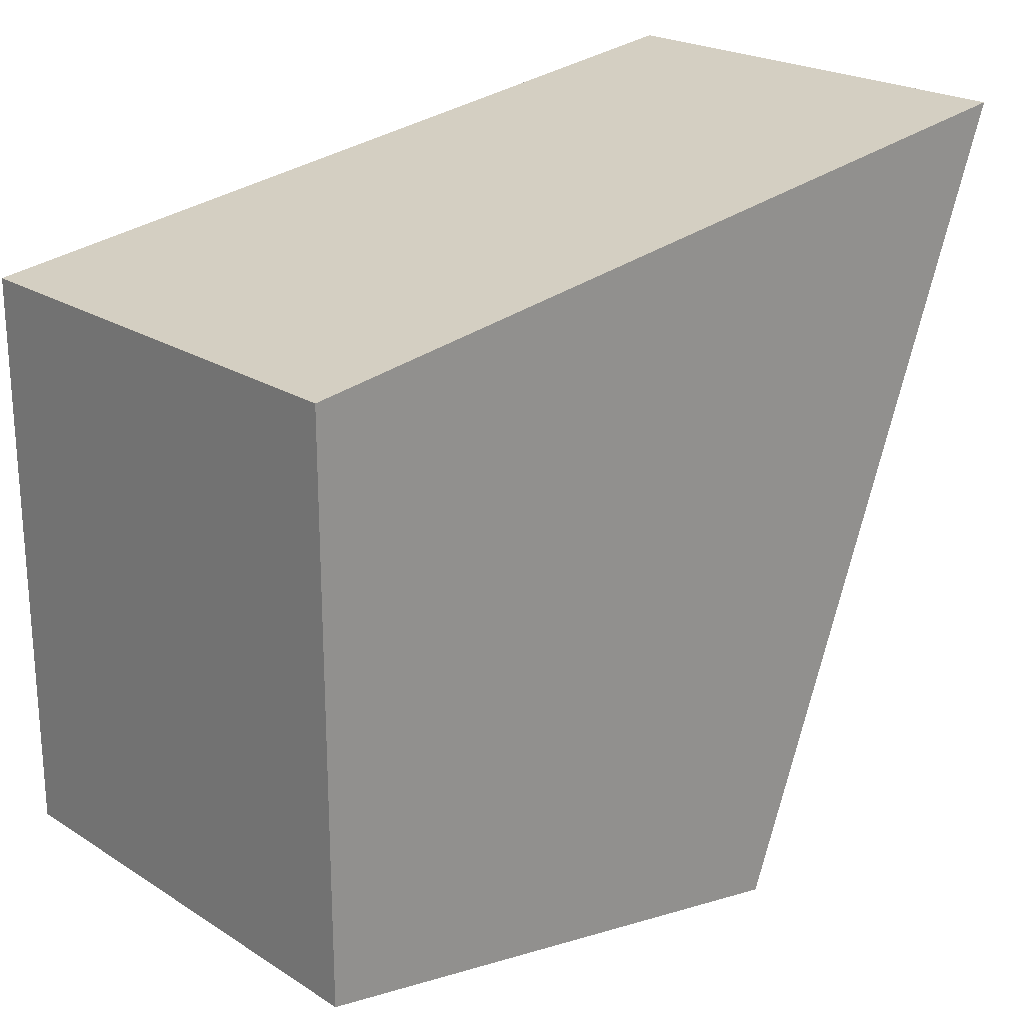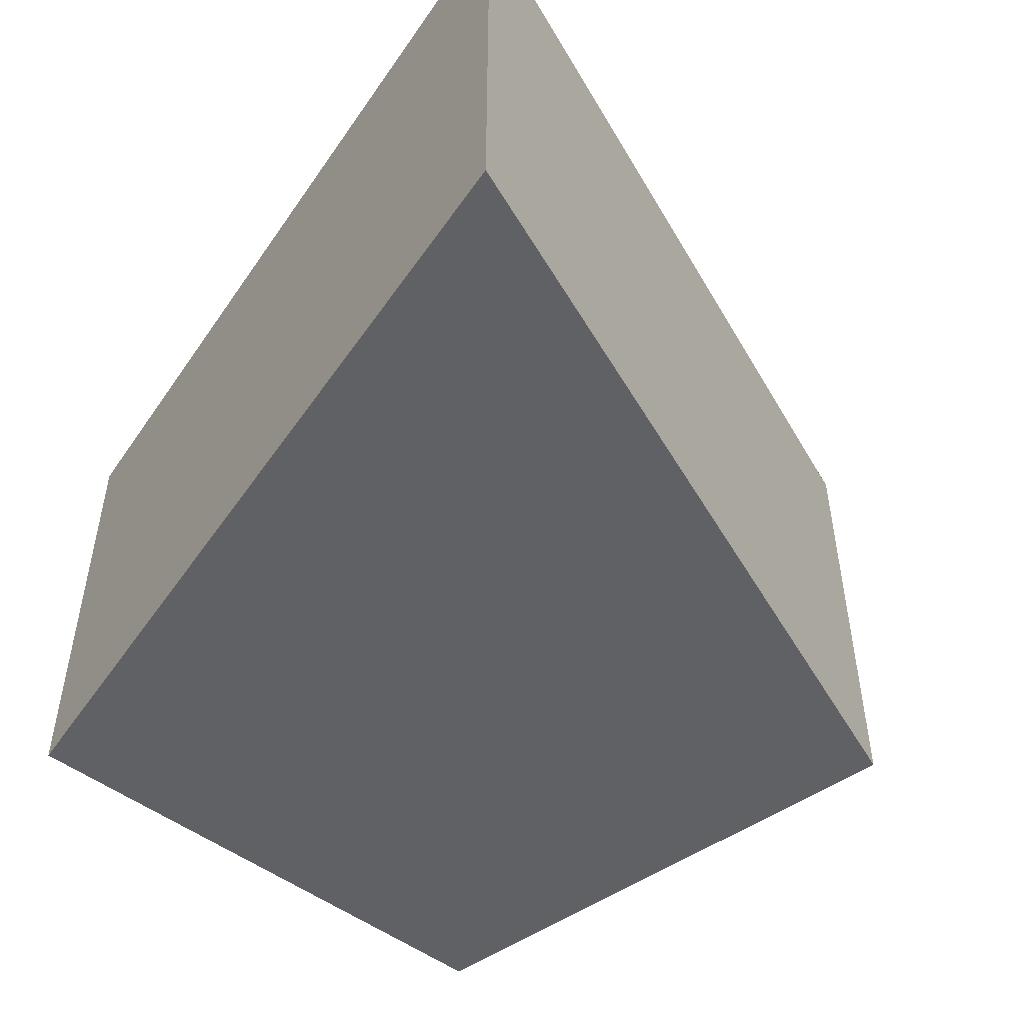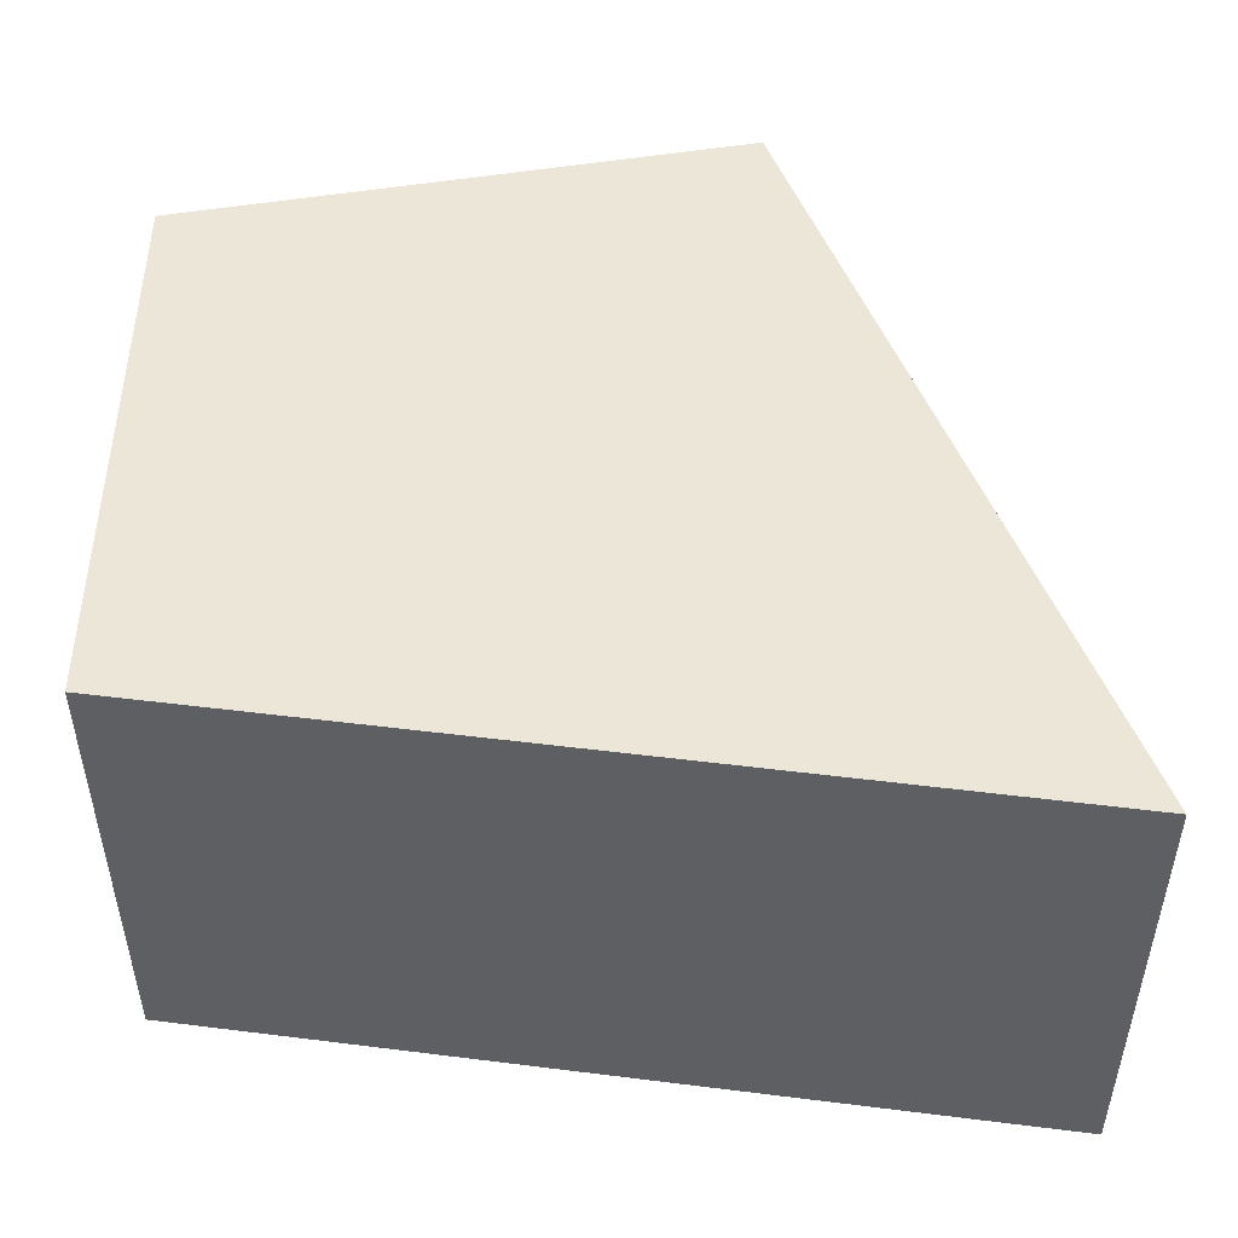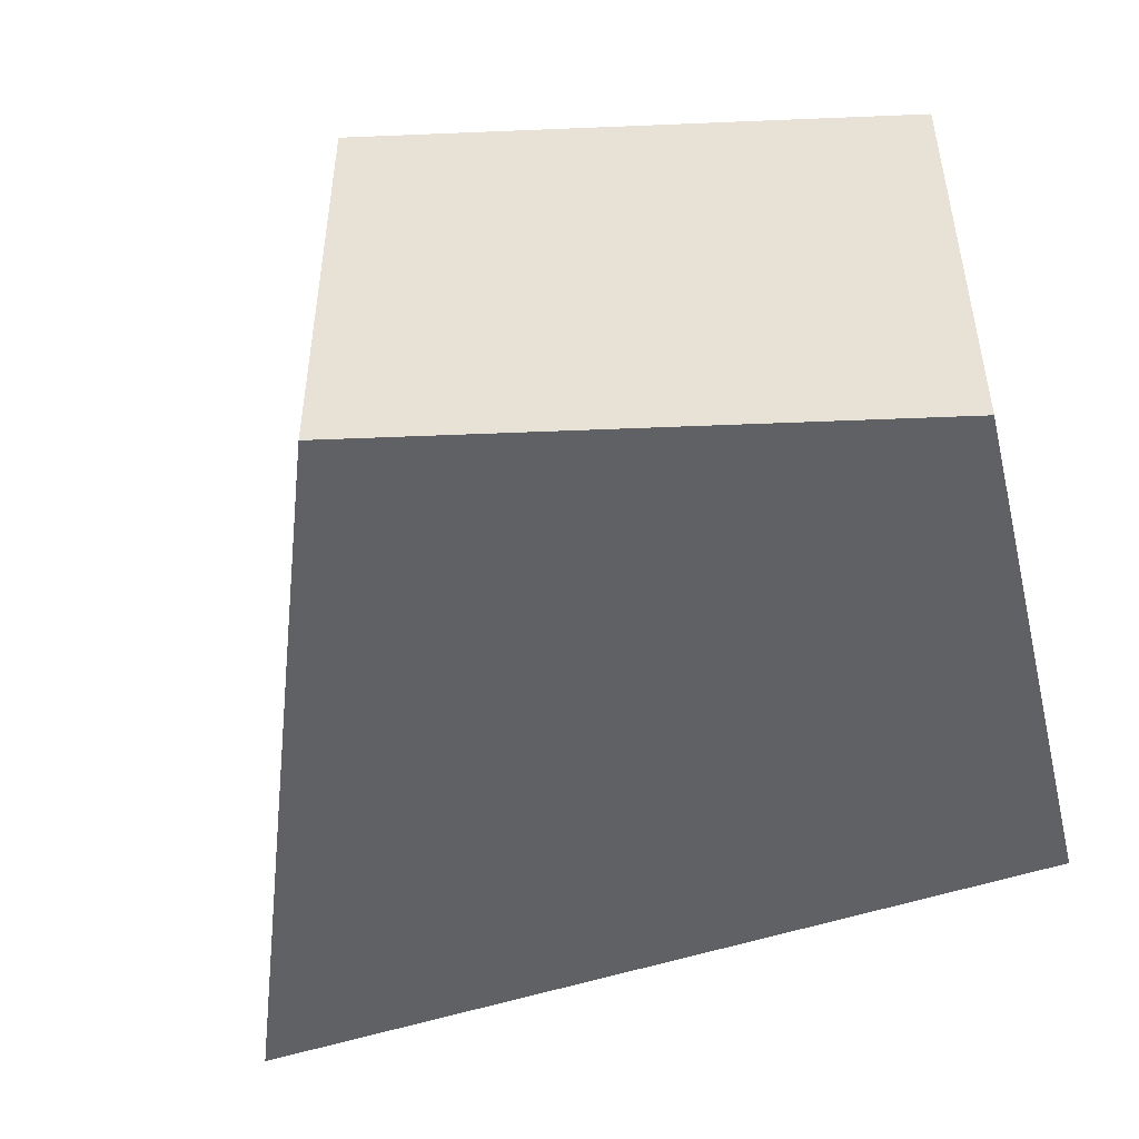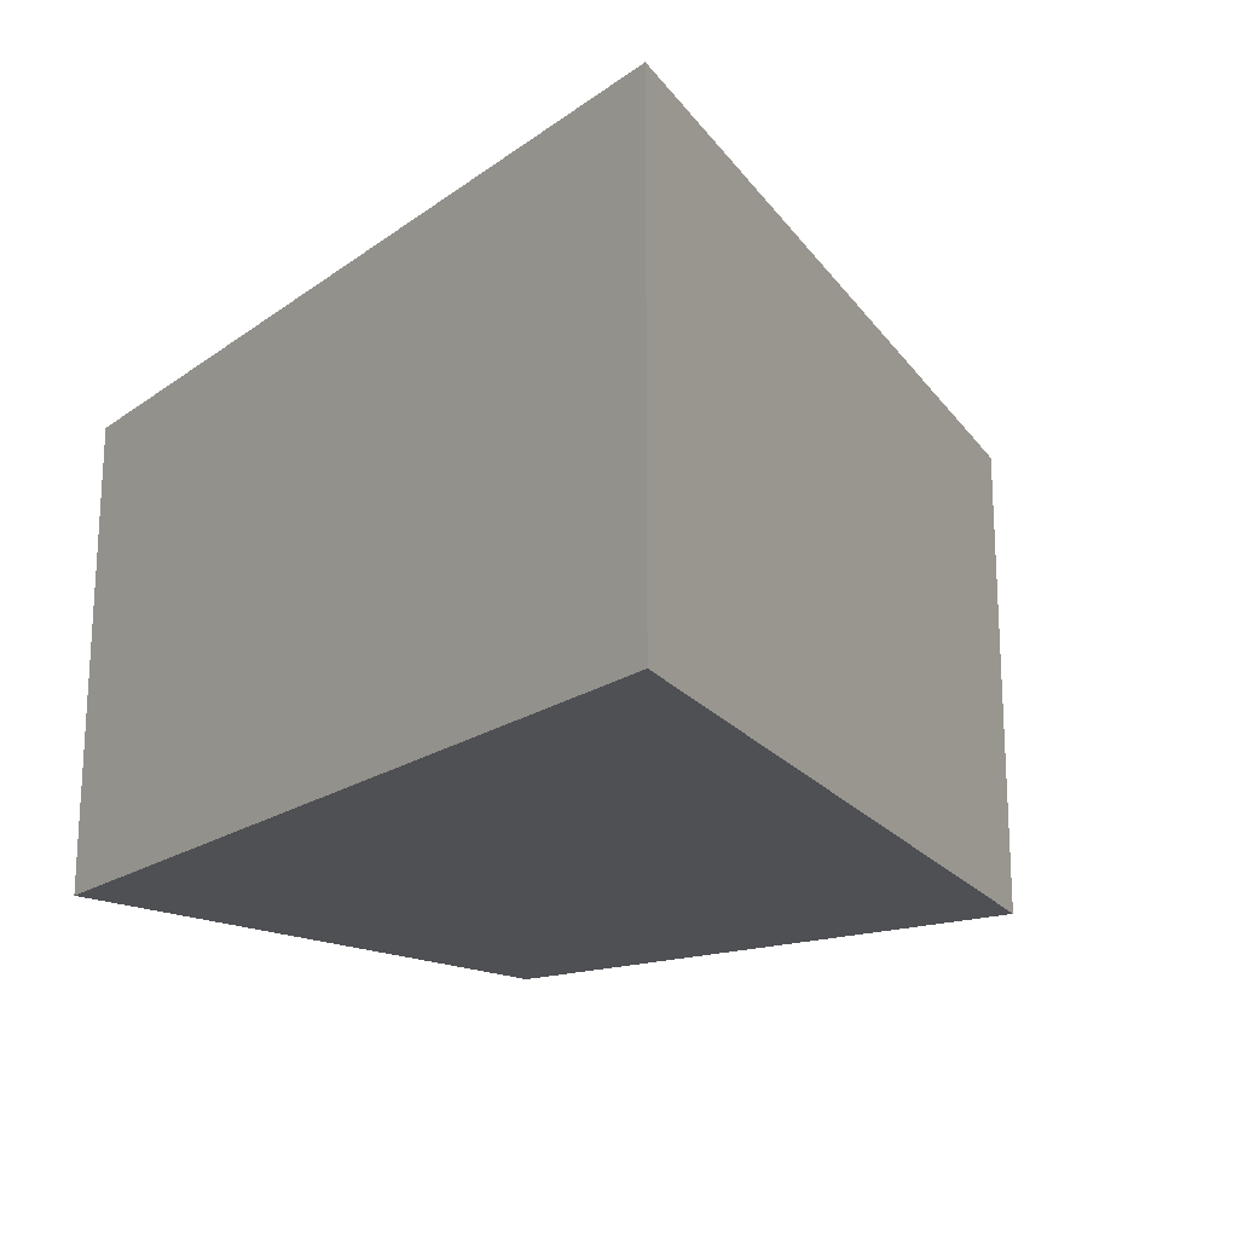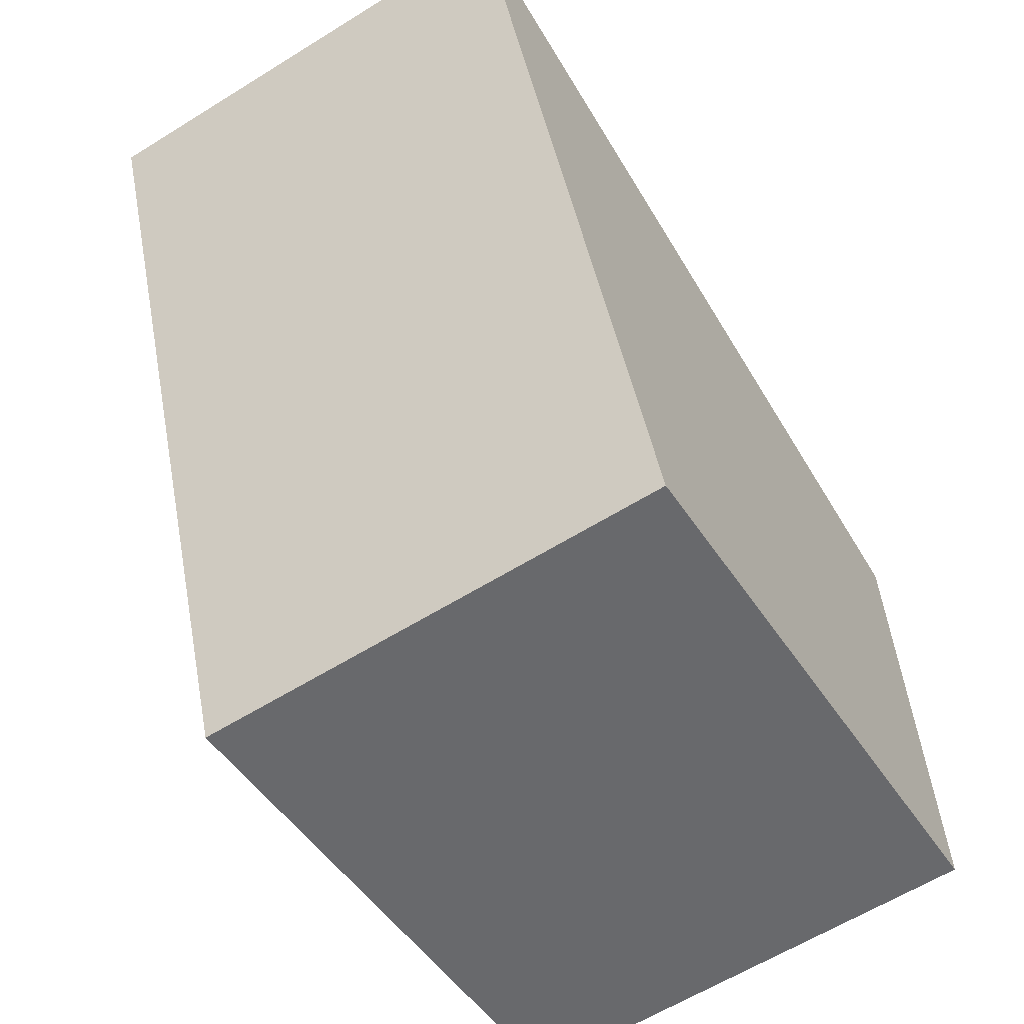
<metadata>
{"format":"obj","ext":"obj","renderer":"f3d","projection":"perspective","resolution":1024,"background":"white","views":[{"elev":22.4,"azim":-42.7,"up":"+Z"},{"elev":-49.5,"azim":49.5,"up":"+Y"},{"elev":48.8,"azim":0.5,"up":"+Y"},{"elev":-48.2,"azim":-166.1,"up":"+Y"},{"elev":-18.8,"azim":45.4,"up":"+Y"},{"elev":-61.8,"azim":122.2,"up":"+Z"}]}
</metadata>
<code>
o left_shoulder
v -0.04186 0.01 -0.01954
v 0.06814 0.01 -0.005212
v -0.04186 0.07 -0.01954
v 0.06814 0.07 -0.005212
v -0.04186 0.07 -0.09239
v 0.03016 0.07 -0.1067
v -0.04186 0.01 -0.09239
v 0.03016 0.01 -0.1067
f 1 2 3
f 2 4 3
f 4 6 3
f 3 6 5
f 5 6 7
f 6 8 7
f 2 1 8
f 7 8 1
f 2 8 4
f 8 6 4
f 7 1 5
f 1 3 5

</code>
